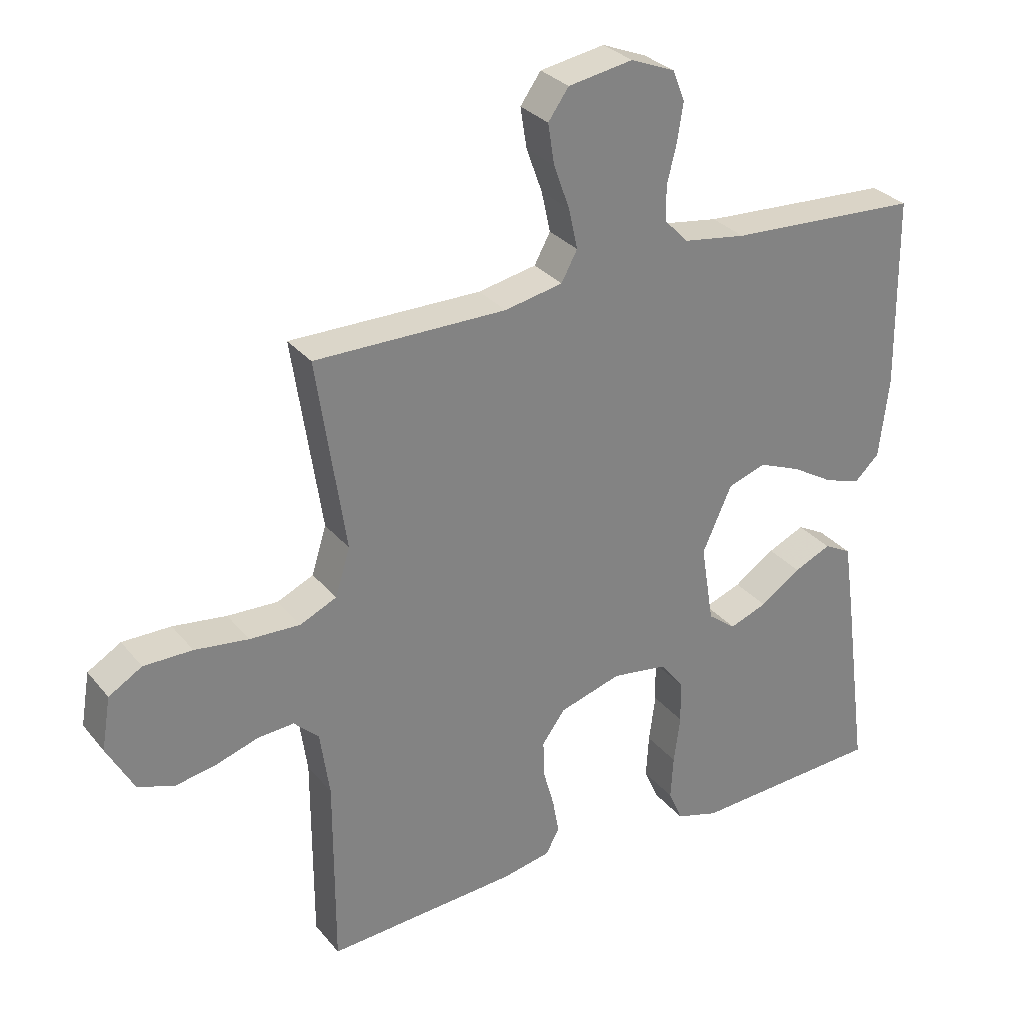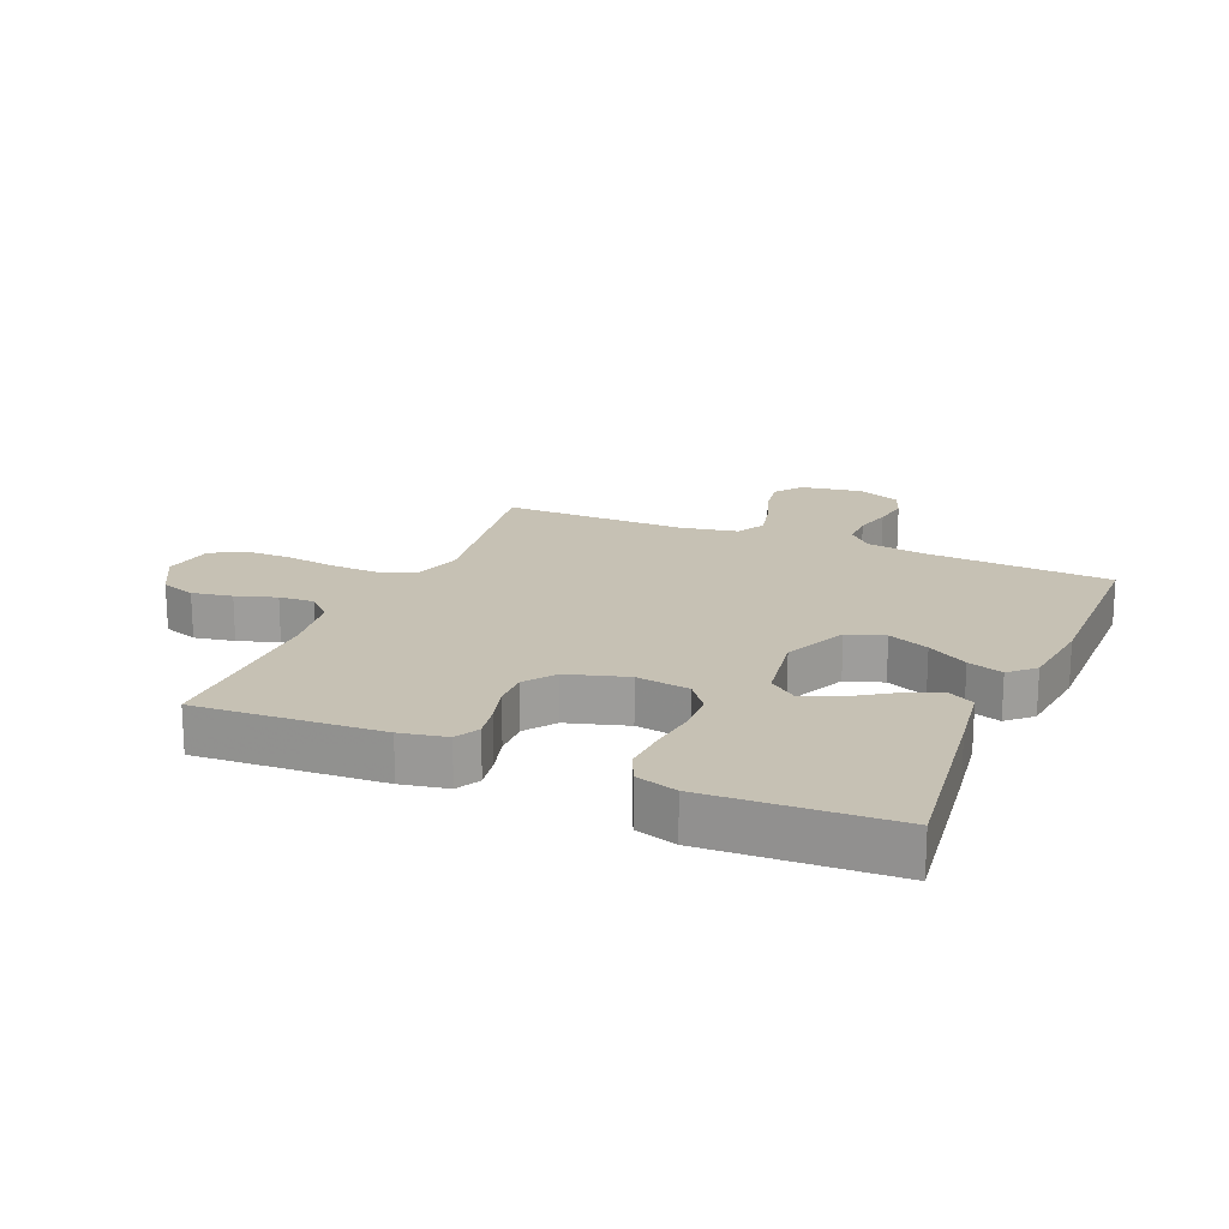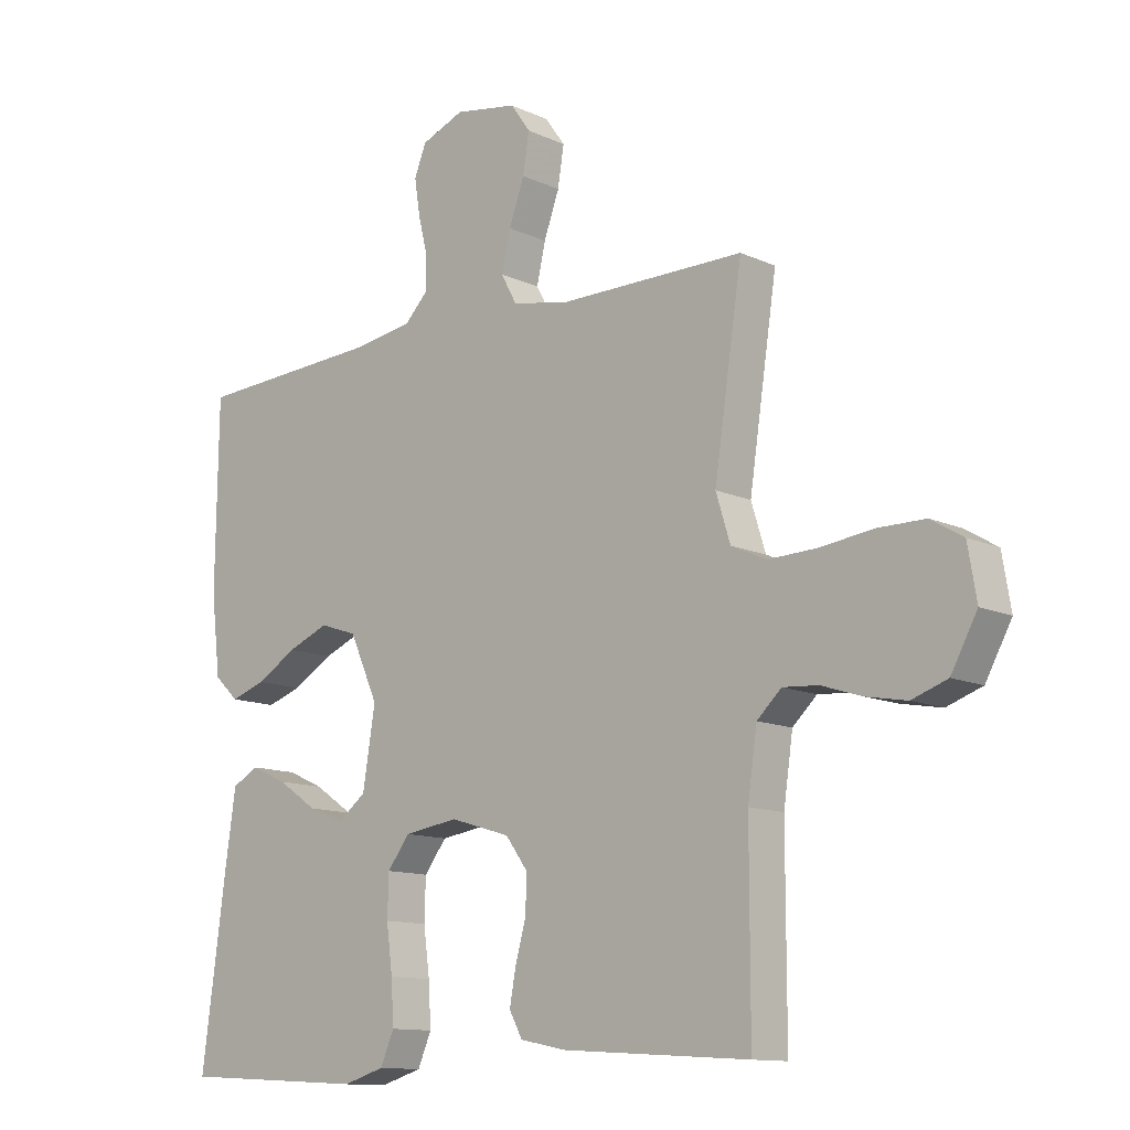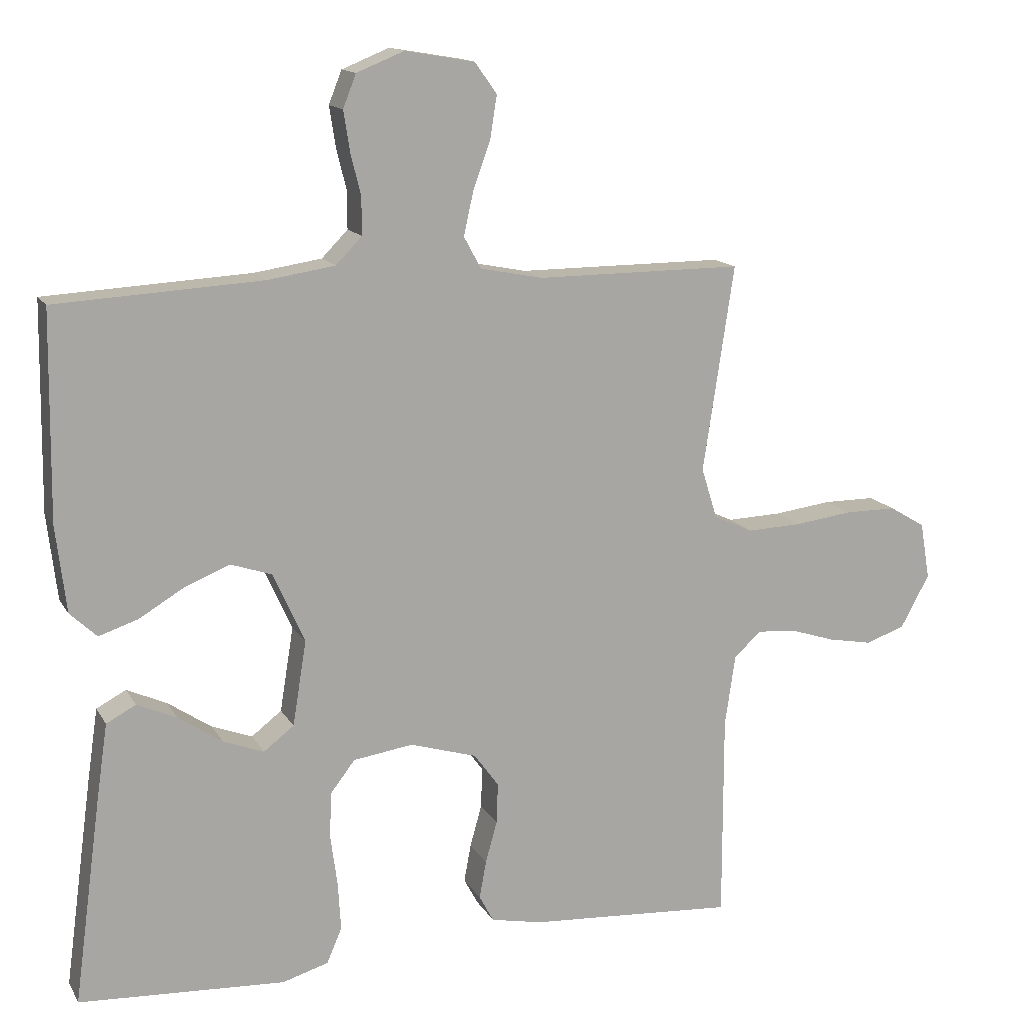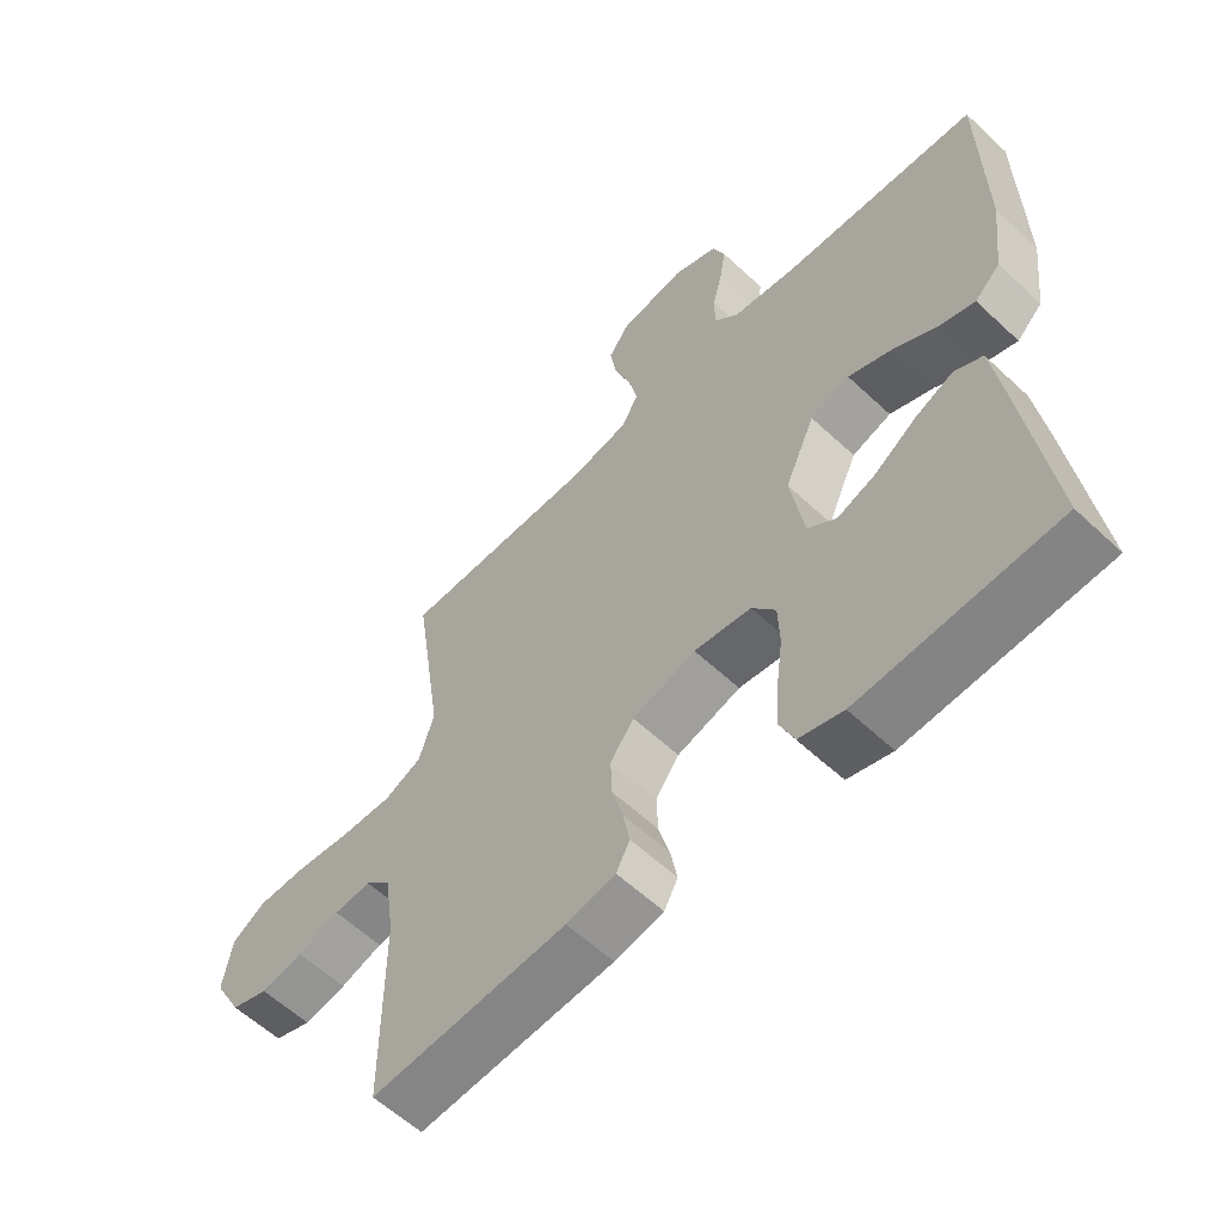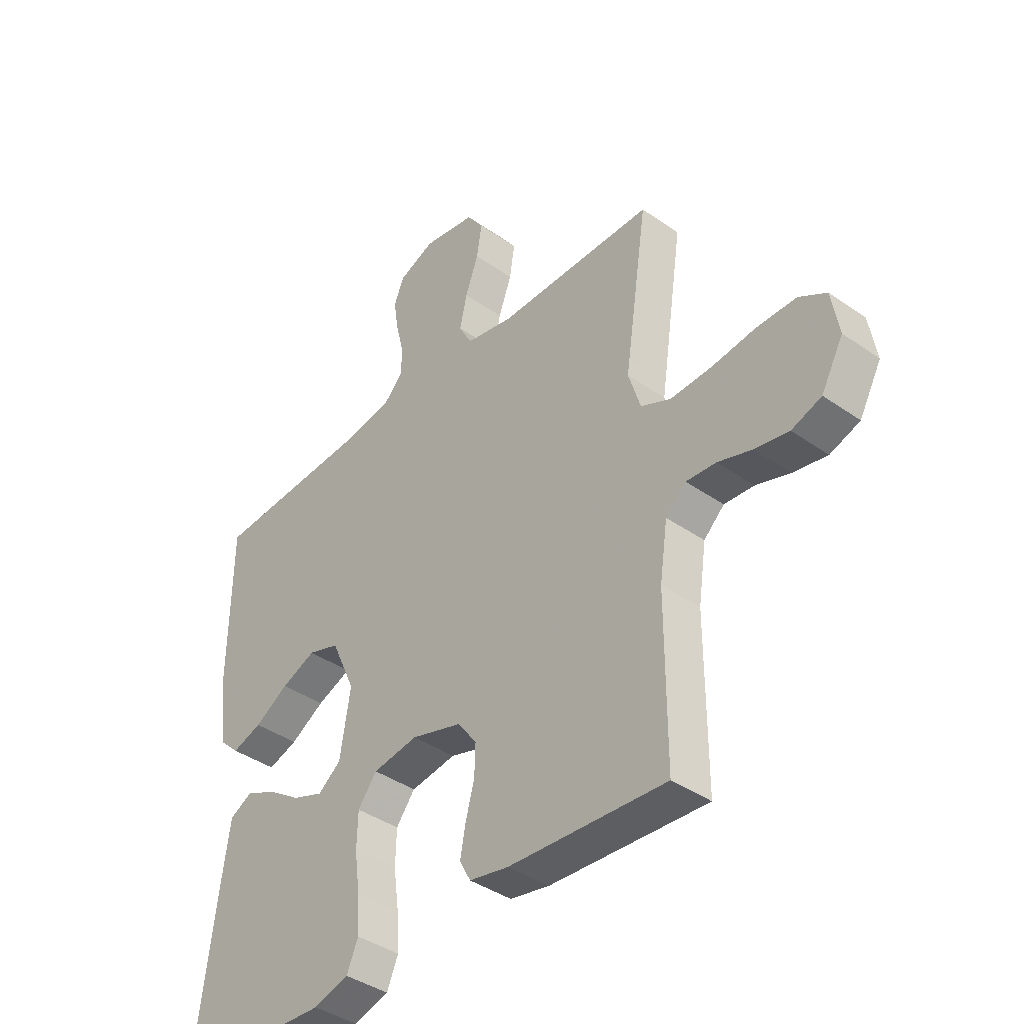
<metadata>
{"format":"obj","ext":"obj","renderer":"f3d","projection":"perspective","resolution":1024,"background":"white","views":[{"elev":30.1,"azim":148.3,"up":"+Z"},{"elev":18.6,"azim":-156.9,"up":"+Y"},{"elev":-12.1,"azim":42.6,"up":"+Z"},{"elev":14.1,"azim":-20.0,"up":"+Z"},{"elev":-59.0,"azim":-133.9,"up":"+Z"},{"elev":-40.0,"azim":49.0,"up":"+Z"}]}
</metadata>
<code>
v 0.5 0.07 0.5
v 0.455 0.07 0.2
v 0.478 0.07 0.126
v 0.535 0.07 0.1
v 0.614 0.07 0.103
v 0.698 0.07 0.114
v 0.774 0.07 0.114
v 0.826 0.07 0.083
v 0.84 0.07 0
v 0.798 0.07 -0.077
v 0.741 0.07 -0.097
v 0.676 0.07 -0.085
v 0.611 0.07 -0.064
v 0.554 0.07 -0.06
v 0.515 0.07 -0.097
v 0.5 0.07 -0.2
v 0.5 0.07 -0.5
v 0.2 0.07 -0.481
v 0.125 0.07 -0.466
v 0.104 0.07 -0.427
v 0.114 0.07 -0.372
v 0.131 0.07 -0.311
v 0.133 0.07 -0.252
v 0.097 0.07 -0.203
v 0 0.07 -0.174
v -0.087 0.07 -0.187
v -0.123 0.07 -0.234
v -0.125 0.07 -0.301
v -0.115 0.07 -0.376
v -0.111 0.07 -0.445
v -0.133 0.07 -0.496
v -0.2 0.07 -0.516
v -0.5 0.07 -0.5
v -0.46 0.07 -0.2
v -0.444 0.07 -0.09
v -0.401 0.07 -0.067
v -0.343 0.07 -0.093
v -0.279 0.07 -0.136
v -0.22 0.07 -0.158
v -0.176 0.07 -0.124
v -0.156 0.07 0
v -0.202 0.07 0.102
v -0.262 0.07 0.122
v -0.328 0.07 0.095
v -0.393 0.07 0.056
v -0.45 0.07 0.037
v -0.489 0.07 0.074
v -0.504 0.07 0.2
v -0.5 0.07 0.5
v -0.2 0.07 0.517
v -0.102 0.07 0.532
v -0.064 0.07 0.571
v -0.064 0.07 0.625
v -0.079 0.07 0.686
v -0.088 0.07 0.744
v -0.069 0.07 0.792
v 0 0.07 0.82
v 0.101 0.07 0.803
v 0.133 0.07 0.758
v 0.123 0.07 0.695
v 0.098 0.07 0.626
v 0.084 0.07 0.563
v 0.109 0.07 0.517
v 0.2 0.07 0.499
v 0.5 0 0.5
v 0.455 0 0.2
v 0.478 0 0.126
v 0.535 0 0.1
v 0.614 0 0.103
v 0.698 0 0.114
v 0.774 0 0.114
v 0.826 0 0.083
v 0.84 0 0
v 0.798 0 -0.077
v 0.741 0 -0.097
v 0.676 0 -0.085
v 0.611 0 -0.064
v 0.554 0 -0.06
v 0.515 0 -0.097
v 0.5 0 -0.2
v 0.5 0 -0.5
v 0.2 0 -0.481
v 0.125 0 -0.466
v 0.104 0 -0.427
v 0.114 0 -0.372
v 0.131 0 -0.311
v 0.133 0 -0.252
v 0.097 0 -0.203
v 0 0 -0.174
v -0.087 0 -0.187
v -0.123 0 -0.234
v -0.125 0 -0.301
v -0.115 0 -0.376
v -0.111 0 -0.445
v -0.133 0 -0.496
v -0.2 0 -0.516
v -0.5 0 -0.5
v -0.46 0 -0.2
v -0.444 0 -0.09
v -0.401 0 -0.067
v -0.343 0 -0.093
v -0.279 0 -0.136
v -0.22 0 -0.158
v -0.176 0 -0.124
v -0.156 0 0
v -0.202 0 0.102
v -0.262 0 0.122
v -0.328 0 0.095
v -0.393 0 0.056
v -0.45 0 0.037
v -0.489 0 0.074
v -0.504 0 0.2
v -0.5 0 0.5
v -0.2 0 0.517
v -0.102 0 0.532
v -0.064 0 0.571
v -0.064 0 0.625
v -0.079 0 0.686
v -0.088 0 0.744
v -0.069 0 0.792
v 0 0 0.82
v 0.101 0 0.803
v 0.133 0 0.758
v 0.123 0 0.695
v 0.098 0 0.626
v 0.084 0 0.563
v 0.109 0 0.517
v 0.2 0 0.499
f 58 59 60 61
f 58 61 62
f 57 58 62
f 56 57 62
f 53 54 55 56
f 53 56 62 63
f 47 48 49 50
f 47 50 51
f 44 45 46 47
f 43 44 47 51
f 42 43 51 52
f 35 36 37 38
f 35 38 39
f 34 35 39
f 33 34 39
f 32 33 39 40
f 28 29 30 31
f 27 28 31 32
f 19 20 21 22
f 17 18 19 22
f 16 17 22 23
f 15 16 23 24
f 10 11 12 13
f 10 13 14
f 9 10 14
f 8 9 14
f 5 6 7 8
f 4 5 8 14
f 3 4 14 15
f 64 1 2
f 63 64 2 3
f 52 53 63 3
f 41 42 52 3
f 27 32 40 41
f 26 27 41
f 25 26 41 3
f 3 15 24 25
f 125 124 123 122
f 126 125 122
f 126 122 121
f 126 121 120
f 120 119 118 117
f 127 126 120 117
f 114 113 112 111
f 115 114 111
f 111 110 109 108
f 115 111 108 107
f 116 115 107 106
f 102 101 100 99
f 103 102 99
f 103 99 98
f 103 98 97
f 104 103 97 96
f 95 94 93 92
f 96 95 92 91
f 86 85 84 83
f 86 83 82 81
f 87 86 81 80
f 88 87 80 79
f 77 76 75 74
f 78 77 74
f 78 74 73
f 78 73 72
f 72 71 70 69
f 78 72 69 68
f 79 78 68 67
f 66 65 128
f 67 66 128 127
f 67 127 117 116
f 67 116 106 105
f 105 104 96 91
f 105 91 90
f 67 105 90 89
f 89 88 79 67
f 1 65 66 2
f 2 66 67 3
f 3 67 68 4
f 4 68 69 5
f 5 69 70 6
f 6 70 71 7
f 7 71 72 8
f 8 72 73 9
f 9 73 74 10
f 10 74 75 11
f 11 75 76 12
f 12 76 77 13
f 13 77 78 14
f 14 78 79 15
f 15 79 80 16
f 16 80 81 17
f 17 81 82 18
f 18 82 83 19
f 19 83 84 20
f 20 84 85 21
f 21 85 86 22
f 22 86 87 23
f 23 87 88 24
f 24 88 89 25
f 25 89 90 26
f 26 90 91 27
f 27 91 92 28
f 28 92 93 29
f 29 93 94 30
f 30 94 95 31
f 31 95 96 32
f 32 96 97 33
f 33 97 98 34
f 34 98 99 35
f 35 99 100 36
f 36 100 101 37
f 37 101 102 38
f 38 102 103 39
f 39 103 104 40
f 40 104 105 41
f 41 105 106 42
f 42 106 107 43
f 43 107 108 44
f 44 108 109 45
f 45 109 110 46
f 46 110 111 47
f 47 111 112 48
f 48 112 113 49
f 49 113 114 50
f 50 114 115 51
f 51 115 116 52
f 52 116 117 53
f 53 117 118 54
f 54 118 119 55
f 55 119 120 56
f 56 120 121 57
f 57 121 122 58
f 58 122 123 59
f 59 123 124 60
f 60 124 125 61
f 61 125 126 62
f 62 126 127 63
f 63 127 128 64
f 64 128 65 1

</code>
